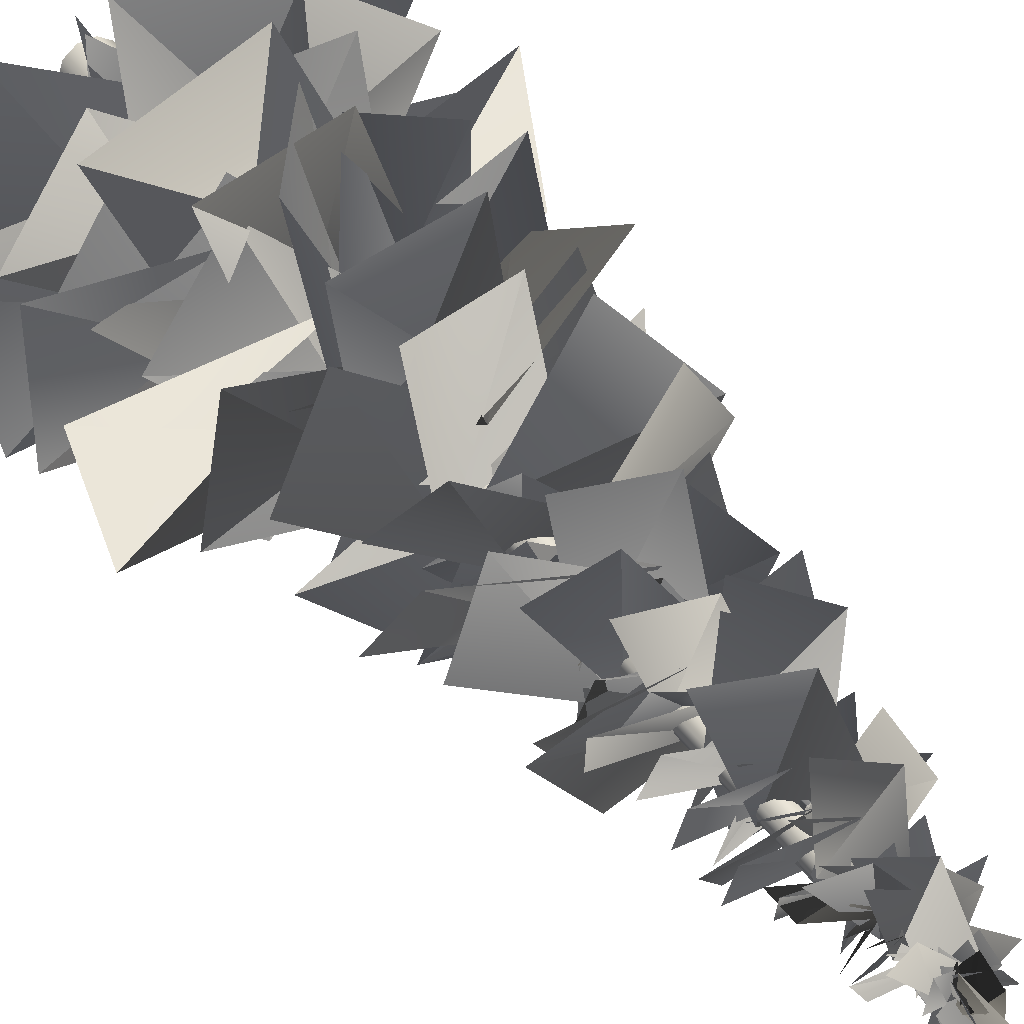
<metadata>
{"format":"obj","ext":"obj","renderer":"f3d","projection":"perspective","resolution":1024,"background":"white","views":[{"elev":44.8,"azim":146.8,"up":"+Z"}]}
</metadata>
<code>
v  31.09 42.62 -9.913
v  7.143 15.03 -47.41
v  -24.23 38.07 24.83
v  38.36 63.79 -0.3158
v  0.1793 31.15 -0.0961
v  13.71 -16.2 33.94
v  -17.7 66.58 19.59
v  11.61 44.36 39.8
v  12.66 62.92 -23.78
v  -16.01 66.35 -19.96
v  -37.85 44.13 8.379
v  24.48 62.68 13.8
v  -19.31 42.62 -27.87
v  -47.4 15.03 6.525
v  29.79 38.07 15.48
v  -22.39 42.62 24.14
v  16.75 15.03 44.52
v  8.546 38.07 -34
v  14.85 42.62 28.78
v  47.29 15.03 -1.404
v  -27.98 38.07 -20.96
v  -38.16 8.122 -8.291
v  1.271 31.56 0.4104
v  6.116 54.46 -43.27
v  27.21 89.74 12.56
v  33.56 64.13 -28.43
v  -32.19 85.51 1.65
v  26.37 109.4 23.77
v  -0.1205 79.09 -0.1625
v  -11.56 35.14 31.86
v  -24.48 112 2.153
v  -16.59 91.35 34.58
v  22.95 108.6 -8.64
v  3.086 -3.795 -1.042
v  1.771 -3.795 -3.663
v  -3.605 -3.795 0.7751
v  15.25 112 18.98
v  37.17 91.35 -5.916
v  -20.23 108.6 -14.78
v  23.33 124.5 -0.3013
v  17.19 103.8 -33.12
v  -24.61 121.1 7.841
v  0.8266 111.8 -24.08
v  -31.54 91.13 -18.3
v  8.175 108.4 24.75
v  -16.94 133.7 -17.13
v  -29.98 98.81 8.762
v  24.77 136.6 8.255
v  -24.68 149.1 -1.841
v  -21.28 131.8 32.03
v  23.87 150.1 -4.899
v  -12.52 142.3 21
v  20.3 125 27.81
v  -0.9139 143.3 -27.01
v  15.29 151.1 -10.83
v  -5.158 131.1 -28.62
v  -13.2 156.2 18.65
v  -3.064 157.1 -19.27
v  -27.64 137 -8.121
v  10.94 162.1 19.52
v  -14.48 169.6 13.85
v  8.646 149.6 27.84
v  8.645 174.7 -20.14
v  9.805 169.6 16.39
v  27.31 149.6 -4.387
v  -19.2 174.7 -12.57
v  -20.53 175.1 -4.505
v  -19.15 155 22.81
v  20.12 180.1 -3.801
v  0.4762 176.9 -19.87
v  -25.68 156.9 -13.42
v  7.341 182 20.86
v  17.39 188.7 7.318
v  19.9 168.7 -19.92
v  -22.74 193.8 0.654
v  17.39 145.5 7.318
v  19.9 125.4 -19.92
v  -22.74 150.5 0.654
v  -11.57 208.2 -17.79
v  -33.95 189.3 -2.081
v  13.35 184.6 11.97
v  -11.62 208.4 13.76
v  5.951 193.4 26.46
v  3.454 189.7 -13.17
v  9.954 209.7 13.45
v  23.3 192.7 -3.104
v  -15.71 196.9 -5.059
v  12.97 218.8 -9.851
v  -2.219 201.7 -24.67
v  -7.202 205.9 14.7
v  -7.774 214.4 -17.25
v  -29.71 194.4 -1.401
v  13.47 219.5 17.98
v  -7.561 233.9 21.44
v  18.76 215 28.4
v  -1.671 210.3 -17.18
v  15.98 234.1 0.8623
v  13.96 219.1 -20.96
v  -13.93 215.4 6.85
v  1.646 235.4 -15.54
v  -19.4 218.4 -15
v  4.624 222.6 16.3
v  -17.68 244.5 -2.636
v  -18.8 227.4 18.73
v  13.79 231.6 -3.152
v  -11.67 234.2 14.05
v  8.979 217.1 24.16
v  5.434 238.5 -16.54
v  16.62 250.8 -2.024
v  10.9 234.7 -24.84
v  -14.13 230.7 9.4
v  -8.156 250.9 -11.4
v  -23.33 238.2 -0.8925
v  8.543 235 8.806
v  -14.29 252.1 6.209
v  -5.235 237.6 21.94
v  7.842 241.1 -9.148
v  3.124 259.8 15.55
v  19.26 245.3 7.606
v  -10.2 248.8 -8.088
v  5.19 256.9 16.28
v  20.28 241.8 2.391
v  -13.86 260.8 -8.262
v  1.641 271.7 -12.76
v  -18.74 257.4 -15.61
v  0.599 253.8 16.78
v  -14.24 271.8 4.825
v  -10.81 260.5 21.04
v  7.705 257.7 -2.381
v  -2.037 272.8 15.85
v  13.73 260 13.54
v  -7.064 263.1 -7.801
v  11.35 279.7 4.407
v  10.32 266.8 -11.75
v  -12.24 270 7.642
v  10.65 279.6 2.471
v  4.927 270.1 -15.66
v  -15.56 281.4 9.648
v  -13.67 294.1 -3.821
v  -23.11 278.2 10.84
v  9.427 276 6.178
v  -5.297 290 15.25
v  8.785 279.5 17.39
v  -3.29 282.1 -6.049
v  7.755 292.2 9.243
v  11.47 284 -5.237
v  -12.8 284.7 4.435
v  3.383 301.5 -5.199
v  -9.809 291.3 -10.85
v  -2.356 288.5 14.49
v  6.721 299.2 -7.069
v  -9.214 289.7 -17.07
v  -8.61 301 15.69
v  -15.79 313.7 4.207
v  -13.59 297.8 21.58
v  8.163 295.6 -3.445
v  2.772 309.6 13.18
v  14.84 299 5.498
v  -9.32 301.7 -4.341
v  8.851 311.8 -0.0112
v  2.421 303.6 -13.47
v  -9.845 304.3 9.906
v  -3.703 321.1 -8.102
v  -17.34 310.9 -3.686
v  4.52 308.1 10.66
v  7.562 320.4 -2.961
v  0.2312 313.6 -14.37
v  -9.19 321.7 7.043
v  -10.4 330.7 -2.619
v  -14.18 319.3 9.32
v  7.411 317.8 -0.1663
v  -1.062 327.8 8.938
v  9.058 320.3 7.695
v  -3.65 322.2 -6.158
v  6.829 329.4 2.272
v  6.694 323.5 -8.442
v  -8.258 324 2.913
v  1.116 336 -6.857
v  -9.046 328.7 -8.216
v  0.8265 326.8 7.844
v  0.71 338.5 -8.018
v  -10.97 332.6 -8.916
v  -1.366 339.6 9.098
v  -8.598 347.5 4.819
v  -2.466 337.6 13.83
v  2.536 336.3 -6.428
v  4.243 345 4.378
v  8.771 338.4 -3.413
v  -7.425 340.1 -1.817
v  3.889 346.4 -4.722
v  -3.489 341.2 -10.32
v  -3.688 341.6 6.247
v  -5.37 352.2 -5.546
v  -11.7 345.8 0.8915
v  4.501 344.1 2.466
v  5.333 347.3 -5.091
v  -4.319 344.4 -12.48
v  -5.427 348.8 8.231
v  -8.969 358.5 0.5508
v  -9.349 347 10.98
v  5.5 344.6 -3.401
v  1.887 352.7 6.413
v  9.345 345.1 2.005
v  -4.868 350.9 -5.375
v  6.657 354.2 -2.304
v  3.138 351.1 -11.27
v  -5.815 351.4 2.576
v  -1.166 361.9 -4.873
v  -7.053 358.9 -3.796
v  1.018 355.1 2.677
v  1.77 357.7 3.028
v  6.038 357.7 -1.588
v  -4.337 358.3 -3.225
v  5.58 352.5 -4.679
v  6.357 372.6 -7.452
v  -10.23 357.1 -0.4853
v  -2.776 357.8 2.474
v  2.589 356.8 5.635
v  1.895 360.2 -4.829
v  -0.0378 356.1 0.2894
v  -1.849 357.4 5.209
v  2.254 368.1 0.3569
v  0.7568 358.3 1.684
v  3.834 363.3 2.967
v  -0.2532 364.4 -3.314
v  -2.536 358.3 1.059
v  -3.408 363.3 4.321
v  2.22 364.4 -0.576
v  1.76 357.7 -1.342
v  2.306 360.4 -5.853
v  -4.355 361.9 -1.51
v  -3.127 360.1 -3.488
v  -7.333 362.5 -0.0375
v  1.257 358.1 2.939
v  3.113 355.4 0.1767
v  3.355 357.9 -5.312
v  -4.528 353.5 -0.7413
v  -4.485 358.9 2.383
v  0.3791 352.9 7.121
v  2.761 357.4 -5.314
v  7.681 339.6 4.915
v  10.17 332.3 -5.193
v  -6.655 330.3 2.952
v  0.6487 342.5 6.857
v  10.35 333.3 7.634
v  -4.139 322.8 -2.662
v  -4.164 318.1 14.22
v  10.56 309.8 14.31
v  -4.653 310.5 -7.21
v  -4.164 298.1 14.22
v  10.56 289.9 14.31
v  -4.653 290.5 -7.21
v  -0.0394 121 30.17
v  40.05 95.42 22.37
v  -10.05 116.8 -30.34
v  3.378 89.74 -31.62
v  -37.01 64.13 -25.6
v  10.81 85.51 29.26
v  -30.5 89.74 2.334
v  -15.92 64.13 41.09
v  26.35 85.51 -18.29
v  -7.619 89.74 29.03
v  33.2 64.13 28.64
v  -6.826 85.51 -32.32
v  -22.62 148.7 13.57
v  -0.3149 110.7 29.52
v  6.154 146.1 -26.27
v  7.481 125 -12.95
v  -22.02 97.68 -2.557
v  3.812 175 26.8
v  30.33 100.7 -26.22
v  8.423 78.97 -57.09
v  -21.58 57.71 -30
v  0.3239 79.46 0.8758
v  18.96 149.5 28.89
v  50.36 131.7 15.54
v  31.06 114.4 -12.98
v  -0.3419 132.1 0.3584
v  15.57 203.1 -30.26
v  -11.19 185.3 -51.64
v  -26.3 168 -20.61
v  0.4646 185.7 0.7674
v  20.39 145.8 -9.575
v  -0.4405 107.6 -27.33
v  -13.71 149.5 25.63
v  0.0082 360 4.943
v  1.784 373.4 6.168
v  1.766 363 -6.046
v  18.35 64.04 -27.22
v  -23.37 36.44 -41.35
v  -3.596 59.49 35.01
v  -1.702 88 26.77
v  33.6 65.78 24
v  -4.57 84.33 -26.38
v  -24.64 87.76 -5.221
v  -24.33 65.54 30.77
v  27.72 84.1 -4.492
v  -20.53 111.4 15.2
v  4.231 73.81 33.89
v  13.42 114.5 -25.34
v  -32.07 64.04 -9.315
v  -32.94 36.44 35.38
v  32.9 59.49 -6.532
v  -2.581 64.04 33.3
v  40.52 36.44 24.43
v  -14.06 59.49 -31.77
v  29.39 64.04 13.33
v  36.23 36.44 -30.83
v  -34.61 59.49 1.583
v  -11.82 102 -10.43
v  -6.191 72.6 23.28
v  29.09 155.8 0.5857
v  -21.64 75.87 -37.47
v  -57.81 52.44 -19.28
v  -34.8 29.53 17.94
v  1.364 52.97 -0.2486
v  -23.71 35.14 -23.07
v  -55.79 65.44 -7.751
v  -31.34 109.4 15.55
v  0.736 79.09 0.2329
v  -26.57 27.54 -28.7
v  -50.67 9.141 1.219
v  -24.23 38.83 29.43
v  -0.1349 57.22 -0.4817
v  21.35 34.28 -32.24
v  -12.19 15.89 -50.47
v  -34.3 45.58 -18.65
v  -0.7617 63.97 -0.4096
v  37.97 55.42 17.99
v  52.1 0.2394 -1.169
v  14.91 -9.389 -20.08
v  0.7718 45.79 -0.9133
v  -4.44 55.42 38.03
v  19.01 0.2394 40.33
v  15.55 -9.389 -1.796
v  -7.903 45.79 -4.097
v  -20.84 24.43 -88.49
v  -75.68 22.84 -52.73
v  45.01 51.93 61.39
v  74.7 50.65 17.42
v  -61.32 51.7 40.78
v  -20.2 50.41 73.89
v  -77.67 24.43 45.9
v  -27.77 22.84 88.48
v  61.15 24.43 65.97
v  91.17 22.84 7.197
v  82.55 24.43 -36.23
v  38.81 22.84 -85.31
v  39.33 72.85 -74.44
v  -20.36 71.37 -84.34
v  -6.706 98.38 70.55
v  40.63 97.18 58.93
v  1.188 115.1 -2.161
v  2.174 115.1 0.1354
v  -1.2 -3.795 -4.513
v  -1.374 115.1 -2.079
v  -3.625 -3.795 -2.338
v  -3.503 115.1 -0.3607
v  -3.658 115.1 2.317
v  -1.279 -3.795 2.482
v  -1.587 115.1 3.937
v  1.747 -3.795 1.946
v  0.996 115.1 2.664
v  1.771 177.7 0.6659
v  -1.393 177.7 -2.254
v  -3.086 177.7 -0.6104
v  -1.364 177.7 2.783
v  0.8067 177.7 2.582
v  0.4831 240.2 -1.085
v  1.309 240.2 0.518
v  -1.249 240.2 -1.906
v  -2.644 240.2 -1.088
v  -2.518 240.2 0.7175
v  -1.071 240.2 2.152
v  0.6353 240.2 2.169
v  -0.6938 302.7 2.858
v  -0.1207 302.7 4.013
v  -1.995 302.7 2.556
v  -3.068 302.7 3.338
v  -3.06 302.7 4.708
v  -1.997 302.7 5.634
v  -0.6837 302.7 5.327
v  0.2656 365.3 -1.922
v  0.611 365.3 -1.172
v  -0.6178 365.3 -1.869
v  -1.368 365.3 -1.17
v  -1.436 365.3 -0.2364
v  -0.7337 365.3 0.2293
v  0.1676 365.3 -0.2388
v  60.85 98.38 -34.47
v  24.75 97.18 -67.68
v  9.255 110.9 -69.59
v  -38.63 109.7 -60.61
v  -67.53 98.16 -10.74
v  -59.35 96.97 38.06
v  -47.05 88.87 41.58
v  -5.119 94.28 66.56
v  -17.36 142.6 68.86
v  31.15 145.7 64.89
v  56.05 135.8 34.99
v  66.8 139 -13.26
v  -28.16 133.8 -49.64
v  -56.16 140.8 -19.75
v  -56.18 139.8 3.993
v  -41.61 146.8 42.52
v  34.83 152.3 44.57
v  57.42 159.3 10.27
v  48 152.3 -27.76
v  18.6 159.3 -56.23
v  -18.33 157.8 54.24
v  22.28 164.7 54.31
v  -55.9 159.6 -6.763
v  -48.44 166.6 33.81
v  23.55 171.4 -51.13
v  -16.62 178.4 -57.17
v  23.55 128.2 -51.13
v  -16.62 135.1 -57.17
v  -56.12 191.9 19.85
v  -30.46 170.1 49.49
v  28.03 195.4 37.32
v  42.82 178.1 9.865
v  36.49 193 -24.16
v  10.37 181.7 -42.41
v  -21.83 202 -39.69
v  -41.79 190.7 -14.66
v  -55.34 197.1 16.19
v  -33.59 204.1 51.04
v  49.58 217.6 31.13
v  54.89 195.8 -7.978
v  7.625 221.1 -45.05
v  -22.49 203.8 -38.49
v  -43.7 218.7 -11.39
v  -40.24 207.4 20.63
v  -17.17 227.7 43.64
v  14.5 216.4 42.64
v  32.43 219.4 36.35
v  49.06 225.4 5.526
v  0.2275 236.9 -49.32
v  -30.65 218.3 -37.26
v  -38.4 239.9 13.82
v  -21.2 225.2 33.95
v  7.405 237.8 38.87
v  29.47 228.2 23.07
v  36.86 245.5 -3.872
v  23.1 235.9 -27.47
v  38 243.8 -13.14
v  18.6 249.1 -37.36
v  -42.14 259.3 -14.87
v  -42.7 242.8 14.99
v  -3.944 262 38.56
v  18.11 248.9 30.91
v  31.66 260.2 8.631
v  26.26 251.6 -15.11
v  6.917 267 -30.31
v  -16.79 258.4 -26.7
v  -1.168 276.3 -35.36
v  -27.23 279.3 -27.7
v  -30.77 275.6 30.25
v  -7.25 258.8 40.07
v  25.12 280.7 18.02
v  26.81 273.8 -3.457
v  13.89 287.8 -21.53
v  -6.867 281.1 -25.99
v  -25.75 292.3 -14.55
v  -31.23 280.3 5.445
v  -26.45 295.9 -28.03
v  -41.36 298.9 -4.988
v  -7.001 295.2 41.4
v  17.15 278.4 33.33
v  27.66 300.2 -4.809
v  15.22 293.4 -22.25
v  -6.156 307.4 -27.46
v  -24.79 300.7 -17.14
v  -31.83 311.9 4.027
v  -23.21 299.9 22.85
v  -7.653 318 -26.81
v  -24.22 320.2 -16.49
v  -15.85 317.5 24.2
v  2.219 305.5 26.45
v  20.45 321.1 4.982
v  17.61 316.2 -10.17
v  5.325 326.2 -20.16
v  -9.839 321.5 -19.24
v  -20.74 329.5 -7.699
v  -20.8 320.9 7.163
v  -23.63 336.4 -9.965
v  -25.4 338.3 7.186
v  6.799 336 22.9
v  17.93 325.5 11.37
v  12.97 339.1 -12.88
v  1.135 334.9 -18.93
v  -12.21 343.6 -15.58
v  -19.63 339.4 -4.404
v  -17.56 346.4 9.406
v  -7.45 338.9 17.34
v  -14.03 351.5 -20.06
v  -24.5 353.6 -6.501
v  -6.582 343 23.57
v  8.089 329.9 19.41
v  17.94 344.8 -3.638
v  11 343.6 -15.37
v  -1.154 355.7 -20.32
v  -13.57 353.4 -15.15
v  -13.09 360.2 -1.214
v  -10.73 353.7 6.393
v  10.1 362.8 -5.952
v  3.845 363.7 -12.05
v  8.442 393.7 -4.752
v  7.748 360.7 9.104
v  12.24 363.4 1.713
v  -5.676 360 8.956
v  -3.439 372.1 8.801
v  5.324 370 5.188
v  4.127 376.1 0.1977
v  -5.393 370 6.098
v  -0.6686 376.1 4.275
v  3.491 366.3 -9.372
v  -2.61 370.6 -9.342
v  -10.52 369.1 3.227
v  -5.944 367.3 9.54
v  3.061 364.5 -9.902
v  -4.625 362.7 -10.6
v  6.399 352.7 12.46
v  13.56 351.8 4.636
v  10.99 333 -17.06
v  -3.531 324.4 -18.81
v  21.26 328.9 4.119
v  16.23 309.8 -5.675
v  26.69 313.6 12.67
v  25.82 307 -8.879
v  26.69 293.6 12.67
v  25.82 287 -8.879
v  84.59 104.1 12.31
v  73.56 102.7 -48.13
v  -81.94 72.85 -17.51
v  -73.48 71.37 43.36
v  1.636 72.85 83.9
v  58.24 71.37 62.26
v  78.79 72.85 26.84
v  78.56 71.37 -34.63
v  29.63 96.66 49.98
v  58.16 96.63 9.854
v  -58.76 91.02 -0.9997
v  -61.9 143.1 37.96
v  -27.56 93.3 -51.46
v  -61.38 99.52 -16.03
v  -0.0768 387.7 6.749
v  1.421 390.3 -4.325
v  -70.45 45.84 -55.75
v  -91.4 44.25 6.966
v  72.96 73.34 19.71
v  69.21 72.06 -33.48
v  -22.82 73.11 70.98
v  29.65 71.83 70.81
v  35.51 63.1 58.15
v  69.07 68.93 17.29
v  -32.45 45.84 85.34
v  32.68 44.25 87.01
v  88.39 45.84 13.07
v  75.82 44.25 -51.91
v  42.44 45.84 -80.4
v  -21.87 44.25 -91.06
v  -11.08 65.42 63.23
v  29.09 121.5 73.55
g pinetree
f 1 2 3
f 4 5 6
f 7 8 9
f 10 11 12
f 13 14 15
f 16 17 18
f 19 20 21
f 22 23 24
f 25 26 27
f 28 29 30
f 31 32 33
f 34 35 36
f 37 38 39
f 40 41 42
f 43 44 45
f 46 47 48
f 49 50 51
f 52 53 54
f 55 56 57
f 58 59 60
f 61 62 63
f 64 65 66
f 67 68 69
f 70 71 72
f 73 74 75
f 76 77 78
f 79 80 81
f 82 83 84
f 85 86 87
f 88 89 90
f 91 92 93
f 94 95 96
f 97 98 99
f 100 101 102
f 103 104 105
f 106 107 108
f 109 110 111
f 112 113 114
f 115 116 117
f 118 119 120
f 121 122 123
f 124 125 126
f 127 128 129
f 130 131 132
f 133 134 135
f 136 137 138
f 139 140 141
f 142 143 144
f 145 146 147
f 148 149 150
f 151 152 153
f 154 155 156
f 157 158 159
f 160 161 162
f 163 164 165
f 166 167 168
f 169 170 171
f 172 173 174
f 175 176 177
f 178 179 180
f 181 182 183
f 184 185 186
f 187 188 189
f 190 191 192
f 193 194 195
f 196 197 198
f 199 200 201
f 202 203 204
f 205 206 207
f 208 209 210
f 211 212 213
f 214 215 216
f 217 218 219
f 220 221 222
f 223 224 225
f 226 227 228
f 229 230 231
f 232 233 234
f 235 236 237
f 238 239 240
f 241 242 243
f 244 245 246
f 247 248 249
f 250 251 252
f 253 254 255
f 256 257 258
f 259 260 261
f 262 263 264
f 265 266 267
f 268 269 270
f 271 272 273
f 273 274 271
f 275 276 277
f 277 278 275
f 279 280 281
f 281 282 279
f 283 284 285
f 286 287 288
f 289 290 291
f 292 293 294
f 295 296 297
f 298 299 300
f 301 302 303
f 304 305 306
f 307 308 309
f 310 311 312
f 313 314 315
f 315 316 313
f 317 318 319
f 319 320 317
f 321 322 323
f 323 324 321
f 325 326 327
f 327 328 325
f 329 330 331
f 331 332 329
f 333 334 335
f 335 336 333
f 337 338 3
f 337 3 1
f 4 5 6
f 339 340 9
f 339 9 7
f 341 342 12
f 341 12 10
f 343 344 15
f 343 15 13
f 345 346 18
f 345 18 16
f 347 348 21
f 347 21 19
f 22 23 24
f 349 350 27
f 349 27 25
f 28 29 30
f 351 352 33
f 351 33 31
f 34 35 353
f 353 354 34
f 35 355 356
f 356 353 35
f 355 357 358
f 357 36 359
f 359 358 357
f 36 360 361
f 361 359 36
f 360 362 363
f 363 361 360
f 362 34 354
f 354 363 362
f 354 353 364
f 353 356 365
f 365 364 353
f 356 358 366
f 366 365 356
f 358 359 366
f 359 361 367
f 367 366 359
f 361 363 368
f 368 367 361
f 363 354 364
f 364 368 363
f 369 370 364
f 364 365 371
f 371 369 364
f 365 366 372
f 373 372 366
f 366 367 374
f 374 373 366
f 367 368 375
f 375 374 367
f 368 364 370
f 370 375 368
f 370 369 376
f 376 377 370
f 369 371 378
f 378 376 369
f 371 372 379
f 372 373 380
f 380 379 372
f 373 374 381
f 381 380 373
f 374 375 382
f 382 381 374
f 375 370 377
f 377 382 375
f 377 376 383
f 383 384 377
f 376 378 385
f 385 383 376
f 386 385 378
f 379 380 387
f 387 386 379
f 380 381 388
f 388 387 380
f 381 382 389
f 389 388 381
f 382 377 384
f 384 389 382
f 386 388 389
f 383 386 389
f 390 391 39
f 390 39 37
f 392 393 42
f 392 42 40
f 394 395 45
f 394 45 43
f 396 397 48
f 396 48 46
f 398 399 51
f 398 51 49
f 400 401 54
f 400 54 52
f 402 403 57
f 402 57 55
f 404 405 60
f 404 60 58
f 406 407 63
f 406 63 61
f 408 409 66
f 408 66 64
f 410 411 69
f 410 69 67
f 412 413 72
f 412 72 70
f 414 415 75
f 414 75 73
f 416 417 78
f 416 78 76
f 418 419 81
f 418 81 79
f 420 421 84
f 420 84 82
f 422 423 87
f 422 87 85
f 424 425 90
f 424 90 88
f 426 427 93
f 426 93 91
f 428 429 96
f 428 96 94
f 430 431 99
f 430 99 97
f 432 433 102
f 432 102 100
f 434 435 105
f 434 105 103
f 436 437 108
f 436 108 106
f 438 439 111
f 438 111 109
f 440 441 114
f 440 114 112
f 442 443 117
f 442 117 115
f 444 445 120
f 444 120 118
f 446 447 123
f 446 123 121
f 448 449 126
f 448 126 124
f 450 451 129
f 450 129 127
f 452 453 132
f 452 132 130
f 454 455 135
f 454 135 133
f 456 457 138
f 456 138 136
f 458 459 141
f 458 141 139
f 460 461 144
f 460 144 142
f 462 463 147
f 462 147 145
f 464 465 150
f 464 150 148
f 466 467 153
f 466 153 151
f 468 469 156
f 468 156 154
f 470 471 159
f 470 159 157
f 472 473 162
f 472 162 160
f 474 475 165
f 474 165 163
f 476 477 168
f 476 168 166
f 478 479 171
f 478 171 169
f 480 481 174
f 480 174 172
f 482 483 177
f 482 177 175
f 484 485 180
f 484 180 178
f 486 487 183
f 486 183 181
f 488 489 186
f 488 186 184
f 490 491 189
f 490 189 187
f 492 493 192
f 492 192 190
f 494 495 195
f 494 195 193
f 496 497 198
f 496 198 196
f 498 499 201
f 498 201 199
f 500 501 204
f 500 204 202
f 502 503 207
f 502 207 205
f 504 505 210
f 504 210 208
f 506 507 213
f 506 213 211
f 508 216 214
f 509 510 219
f 509 219 217
f 511 512 222
f 511 222 220
f 513 514 225
f 513 225 223
f 515 516 228
f 515 228 226
f 517 518 231
f 517 231 229
f 519 520 234
f 519 234 232
f 521 522 237
f 521 237 235
f 523 524 240
f 523 240 238
f 525 526 243
f 525 243 241
f 527 528 246
f 527 246 244
f 529 530 249
f 529 249 247
f 531 532 252
f 531 252 250
f 533 534 255
f 533 255 253
f 535 536 258
f 535 258 256
f 537 538 261
f 537 261 259
f 539 540 264
f 539 264 262
f 541 542 267
f 541 267 265
f 543 544 270
f 543 270 268
f 271 272 273
f 273 274 271
f 275 276 277
f 277 278 275
f 279 280 281
f 281 282 279
f 545 546 285
f 545 285 283
f 547 548 288
f 547 288 286
f 549 550 291
f 549 291 289
f 551 552 294
f 551 294 292
f 553 554 297
f 553 297 295
f 555 556 300
f 555 300 298
f 557 558 303
f 557 303 301
f 559 560 306
f 559 306 304
f 561 562 309
f 561 309 307
f 563 564 312
f 563 312 310
f 313 314 315
f 315 316 313
f 317 318 319
f 319 320 317
f 321 322 323
f 323 324 321
f 325 326 327
f 327 328 325
f 329 330 331
f 331 332 329
f 333 334 335
f 335 336 333
f 21 347 348
f 419 81 80
f 417 78 77
f 403 57 56
f 405 60 59
f 429 96 95
f 407 63 62
f 415 75 74
f 413 72 71
f 427 93 92
f 411 69 68
f 409 66 65
f 437 108 107
f 439 111 110
f 22 23 24
f 4 5 6
f 315 316 313
f 313 314 315
f 421 84 83
f 435 105 104
f 431 99 98
f 433 102 101
f 425 90 89
f 423 87 86
f 13 344 15
f 1 338 3
f 307 562 309
f 19 20 21
f 301 558 303
f 16 346 18
f 304 560 306
f 289 550 291
f 271 272 273
f 28 29 30
f 335 336 333
f 273 274 271
f 333 334 335
f 319 320 317
f 329 330 331
f 331 332 329
f 317 318 319
f 327 328 325
f 323 324 321
f 325 326 327
f 321 322 323
f 449 126 125
f 447 123 122
f 256 536 258
f 259 538 261
f 262 540 264
f 25 350 27
f 253 534 255
f 275 276 277
f 277 278 275
f 281 282 279
f 279 280 281
f 441 114 113
f 443 117 116
f 445 120 119
f 459 141 140
f 457 138 137
f 469 156 155
f 467 153 152
f 298 556 300
f 7 340 9
f 10 342 12
f 292 552 294
f 295 554 297
f 310 564 312
f 453 132 131
f 451 129 128
f 455 135 134
f 37 391 39
f 52 401 54
f 268 544 270
f 40 393 42
f 49 399 51
f 265 542 267
f 46 397 48
f 283 546 285
f 31 352 33
f 43 395 45
v  2.601 -33.89 -0.2811
v  10.69 -33.89 -6.159
v  12.6 -33.89 -0.2811
v  5.691 -33.89 -9.792
v  -0.4896 -33.89 -9.792
v  -5.49 -33.89 -6.159
v  -7.399 -33.89 -0.2811
v  -5.49 -33.89 5.597
v  -0.4896 -33.89 9.229
v  5.691 -33.89 9.229
v  10.69 -33.89 5.597
v  6.646 316.1 -3.22
v  7.601 316.1 -0.2811
v  4.146 316.1 -5.036
v  1.056 316.1 -5.036
v  -1.444 316.1 -3.22
v  -2.399 316.1 -0.2811
v  -1.444 316.1 2.658
v  1.056 316.1 4.474
v  4.146 316.1 4.474
v  6.646 316.1 2.658
v  2.601 316.1 -0.2811
g Cone001
f 565 566 567
f 565 568 566
f 565 569 568
f 565 570 569
f 565 571 570
f 565 572 571
f 565 573 572
f 565 574 573
f 565 575 574
f 565 567 575
f 567 576 577
f 567 566 576
f 566 578 576
f 566 568 578
f 568 579 578
f 568 569 579
f 569 580 579
f 569 570 580
f 570 581 580
f 570 571 581
f 571 582 581
f 571 572 582
f 572 583 582
f 572 573 583
f 573 584 583
f 573 574 584
f 574 585 584
f 574 575 585
f 575 577 585
f 575 567 577
f 586 577 576
f 586 576 578
f 586 578 579
f 586 579 580
f 586 580 581
f 586 581 582
f 586 582 583
f 586 583 584
f 586 584 585
f 586 585 577

</code>
